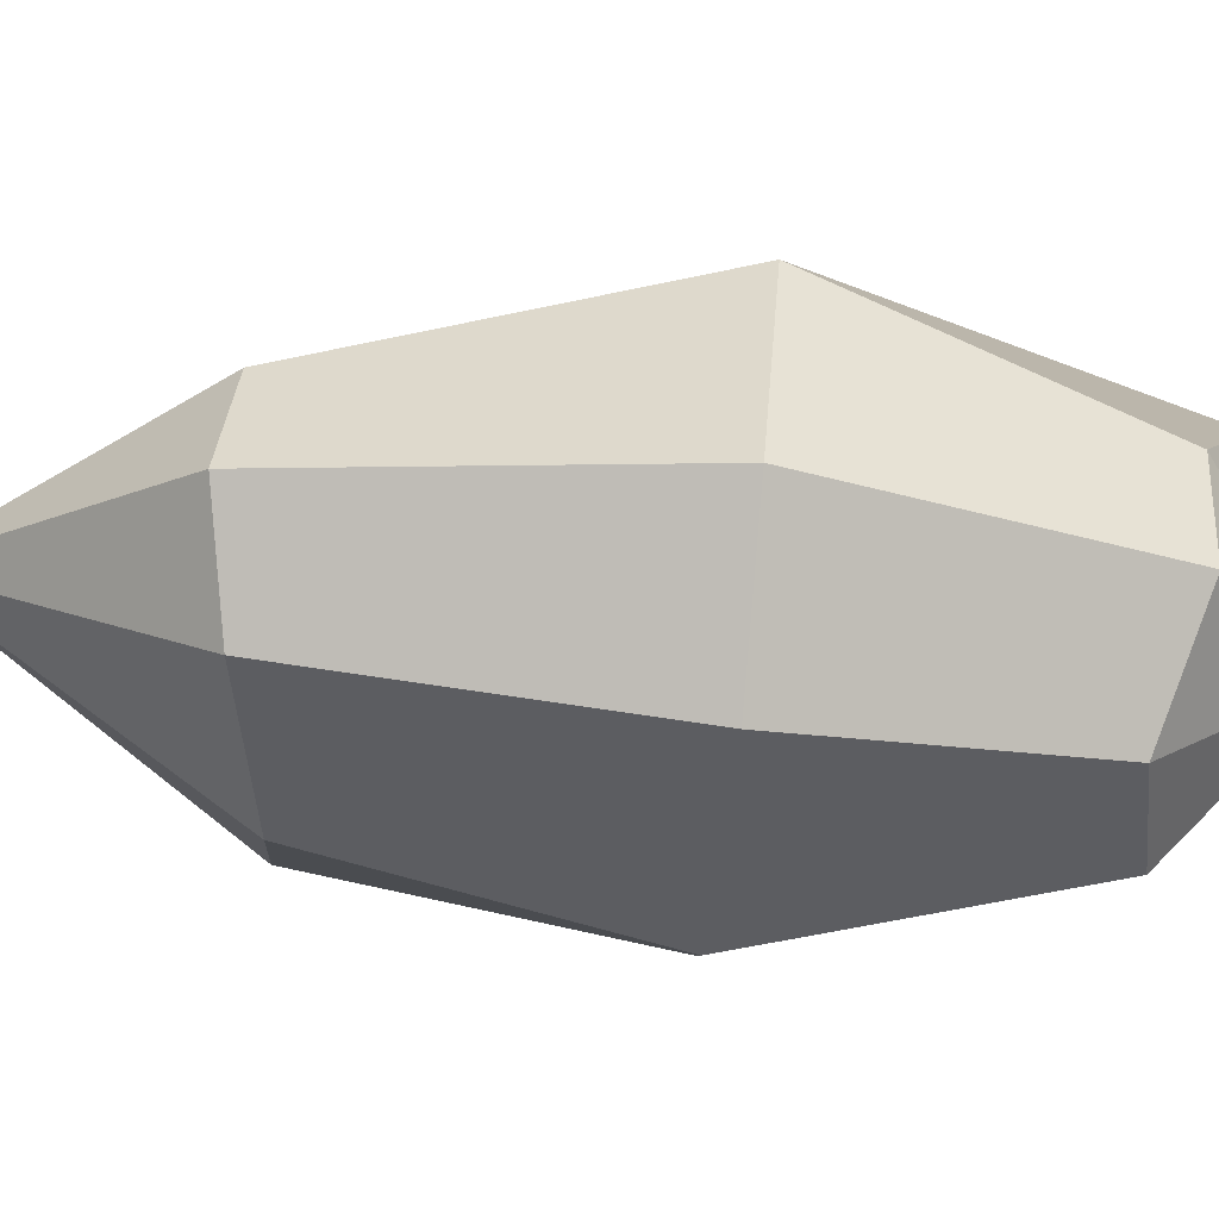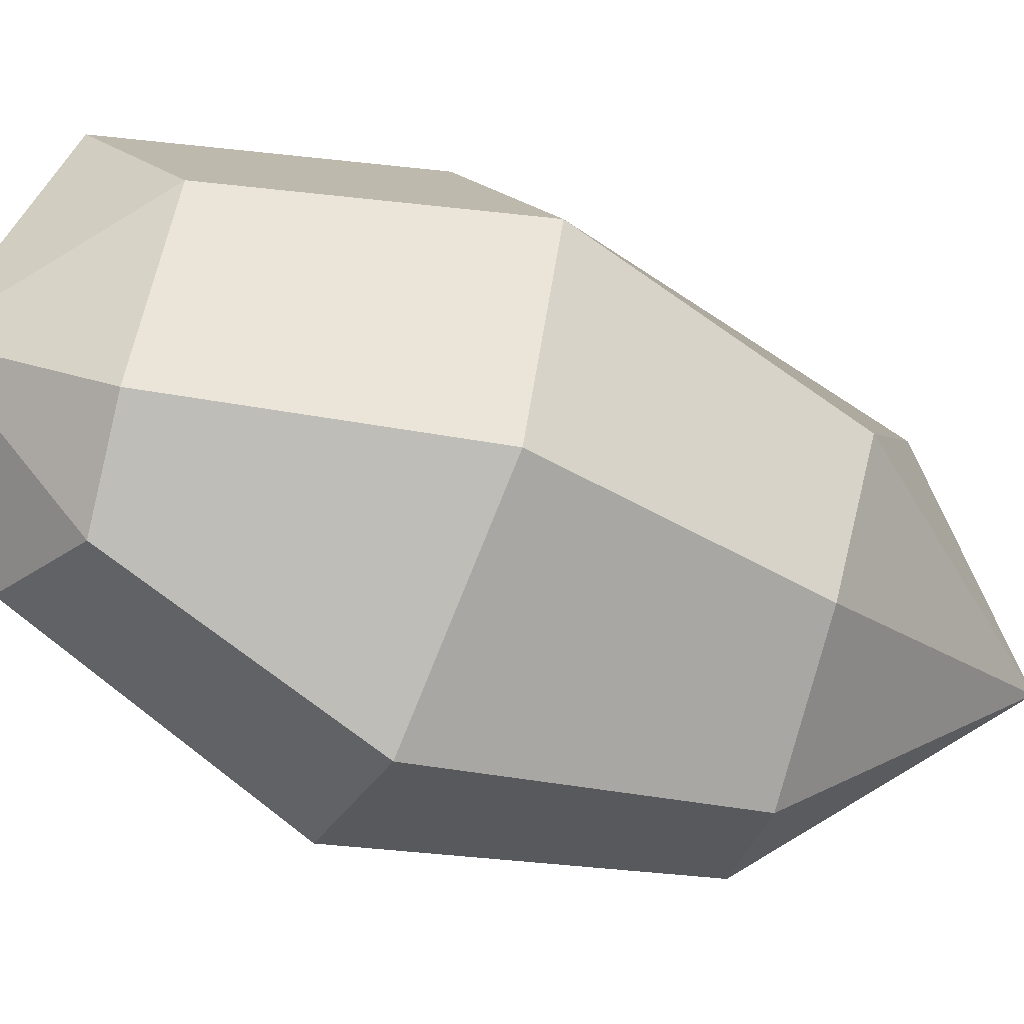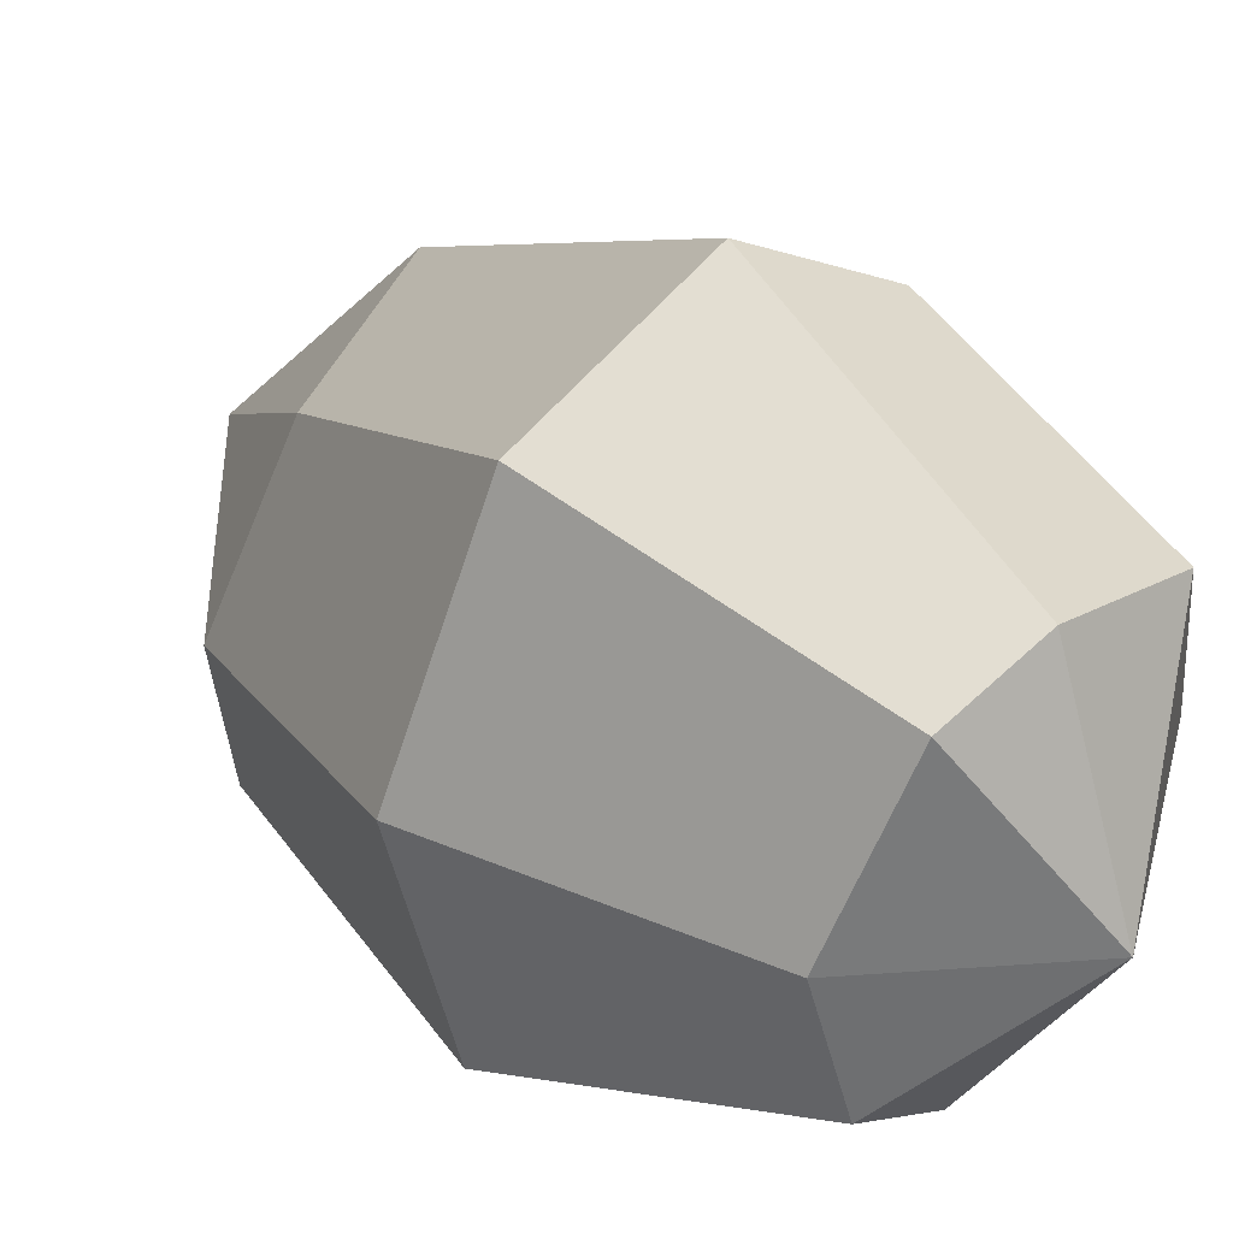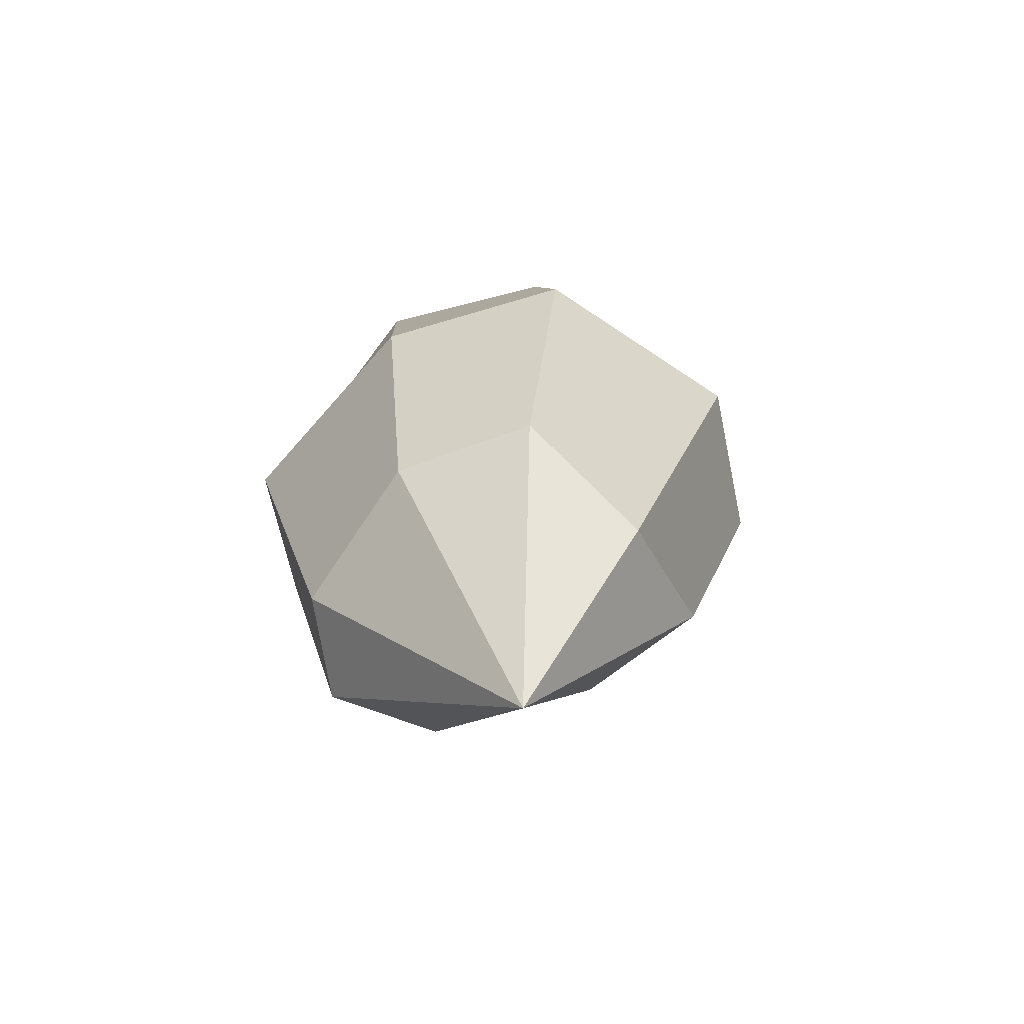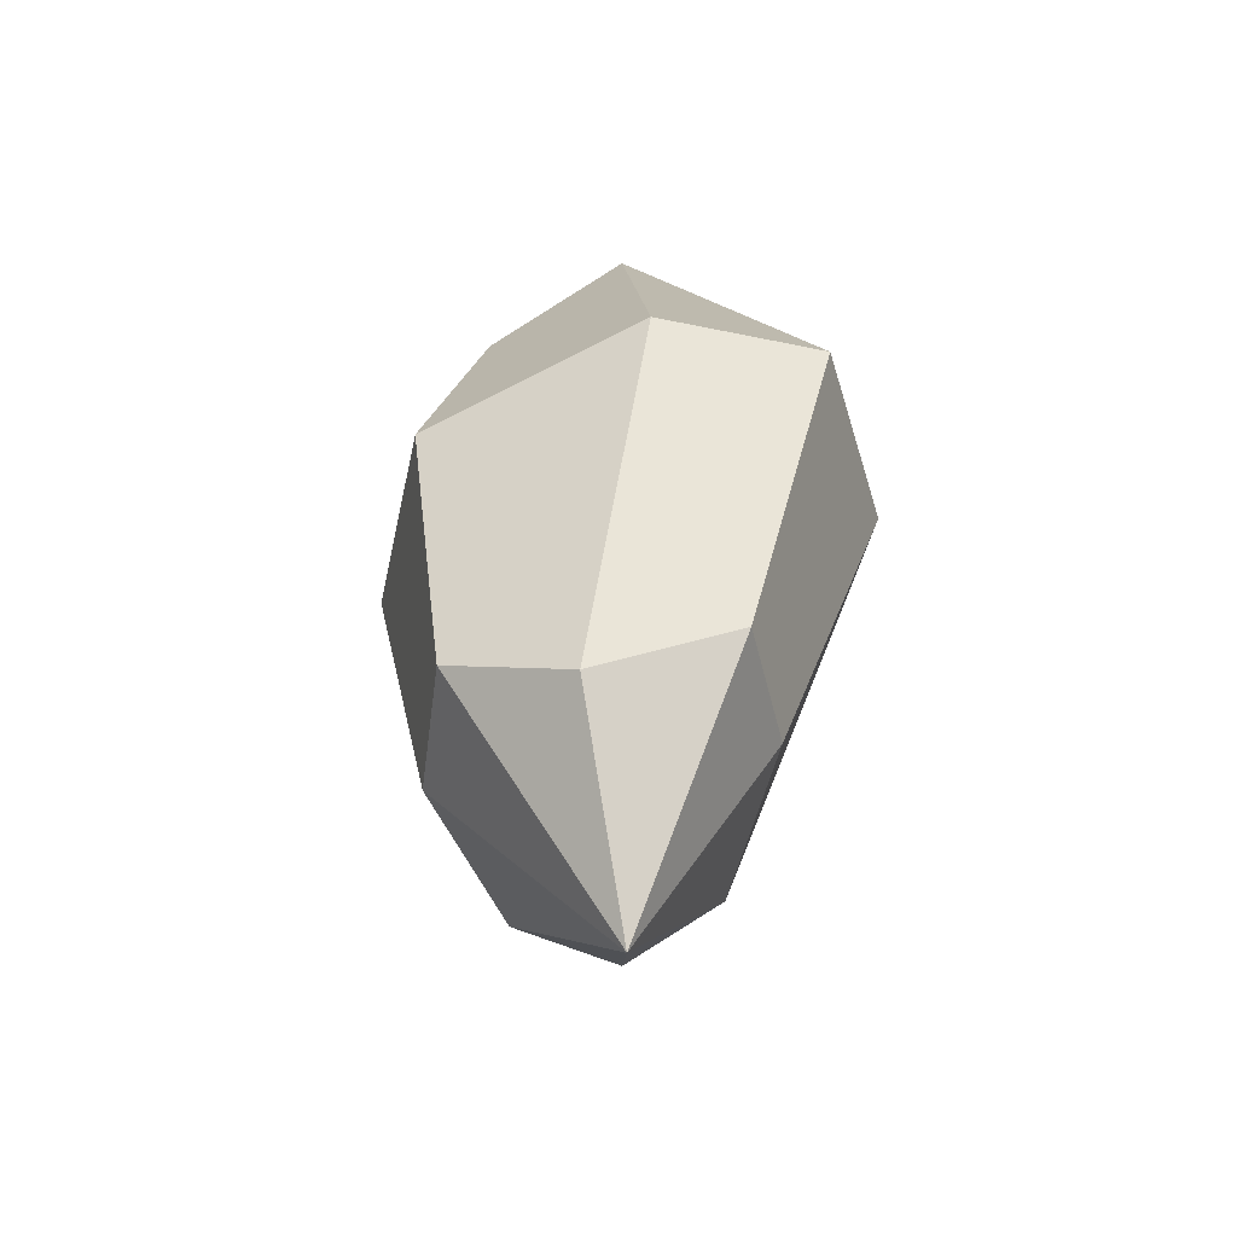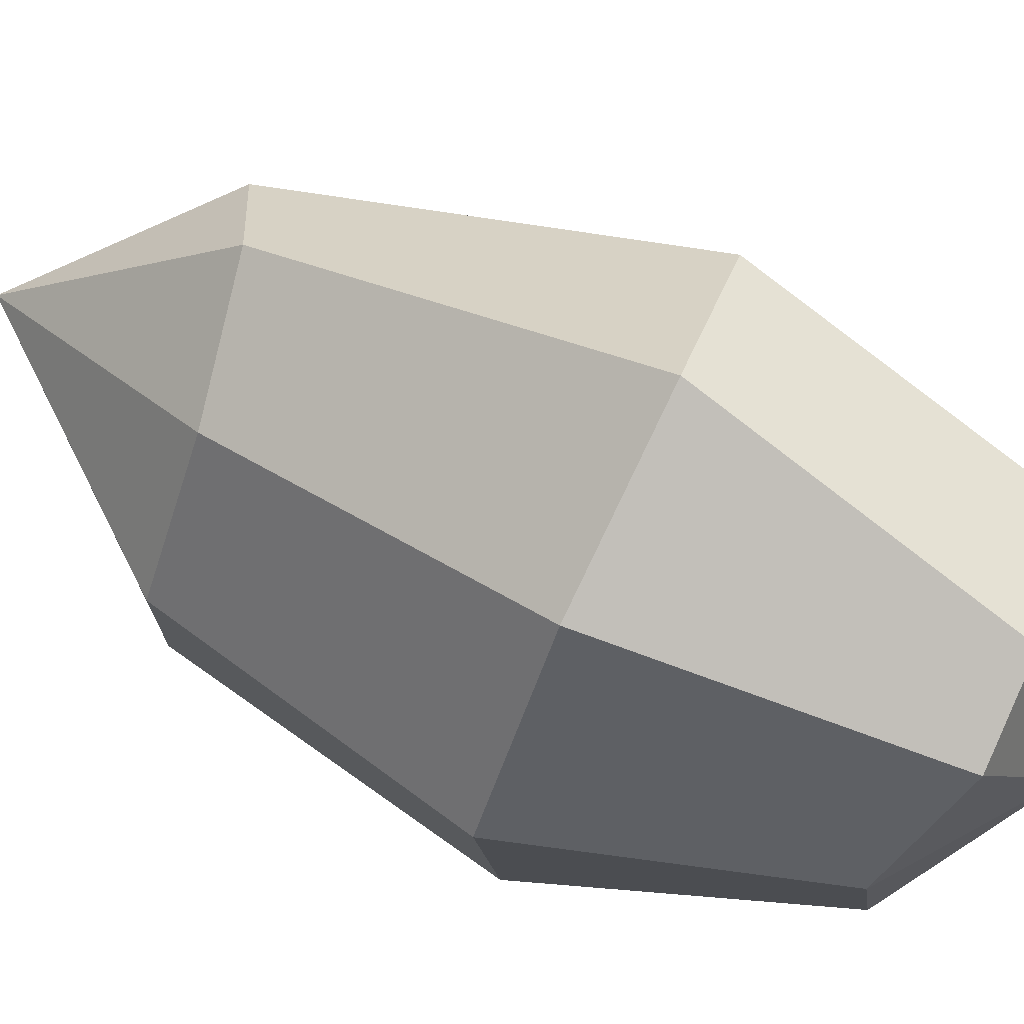
<metadata>
{"format":"obj","ext":"obj","renderer":"f3d","projection":"perspective","resolution":1024,"background":"white","views":[{"elev":-69.7,"azim":86.9,"up":"+Z"},{"elev":-54.0,"azim":-114.3,"up":"+Z"},{"elev":22.2,"azim":142.3,"up":"+Z"},{"elev":-66.9,"azim":-99.5,"up":"+Y"},{"elev":-54.1,"azim":-38.3,"up":"+Y"},{"elev":55.4,"azim":116.3,"up":"+Z"}]}
</metadata>
<code>
o Sphere
v 0.4379 0.1559 -3.676
v 0.3972 -3.887 -2.569
v 1.908 4.029 -0.6337
v 3.253 0.395 -0.3221
v 2.16 -3.961 -0.5534
v 0.2605 4.796 2.014
v 0.2944 1.058 4.041
v -0.1921 -3.85 2.737
v -0.06803 -7.025 0.3235
v -0.1056 5.378 -0.5462
v -2.349 3.634 0.1956
v -3.396 0.1306 0.2936
v -2.574 -3.685 0.006212
v -0.07388 3.466 -2.696
v 1.298 -3.63 1.551
v 2.365 0.867 2.616
v 1.447 4.781 1.453
v 2.334 0.2253 -2.933
v 1.367 3.97 -2.084
v 1.775 -4.085 -2.083
v -2.264 0.05855 -2.049
v -1.346 3.677 -2.019
v -1.59 -3.618 -1.653
v -1.421 4.521 1.969
v -1.917 0.7262 3.166
v -1.728 -4.73 1.605
f 1 14 19 18
f 2 1 18 20
f 14 10 19
f 9 20 5
f 15 16 7 8
f 3 10 17
f 9 5 15
f 16 17 6 7
f 8 7 25 26
f 6 10 24
f 9 8 26
f 7 6 24 25
f 12 11 22 21
f 13 12 21 23
f 11 10 22
f 9 13 23
f 4 3 17 16
f 5 4 16 15
f 17 10 6
f 15 8 9
f 19 10 3
f 20 9 2
f 18 19 3 4
f 20 18 4 5
f 23 21 1 2
f 22 10 14
f 23 2 9
f 21 22 14 1
f 24 10 11
f 26 13 9
f 25 24 11 12
f 26 25 12 13

</code>
